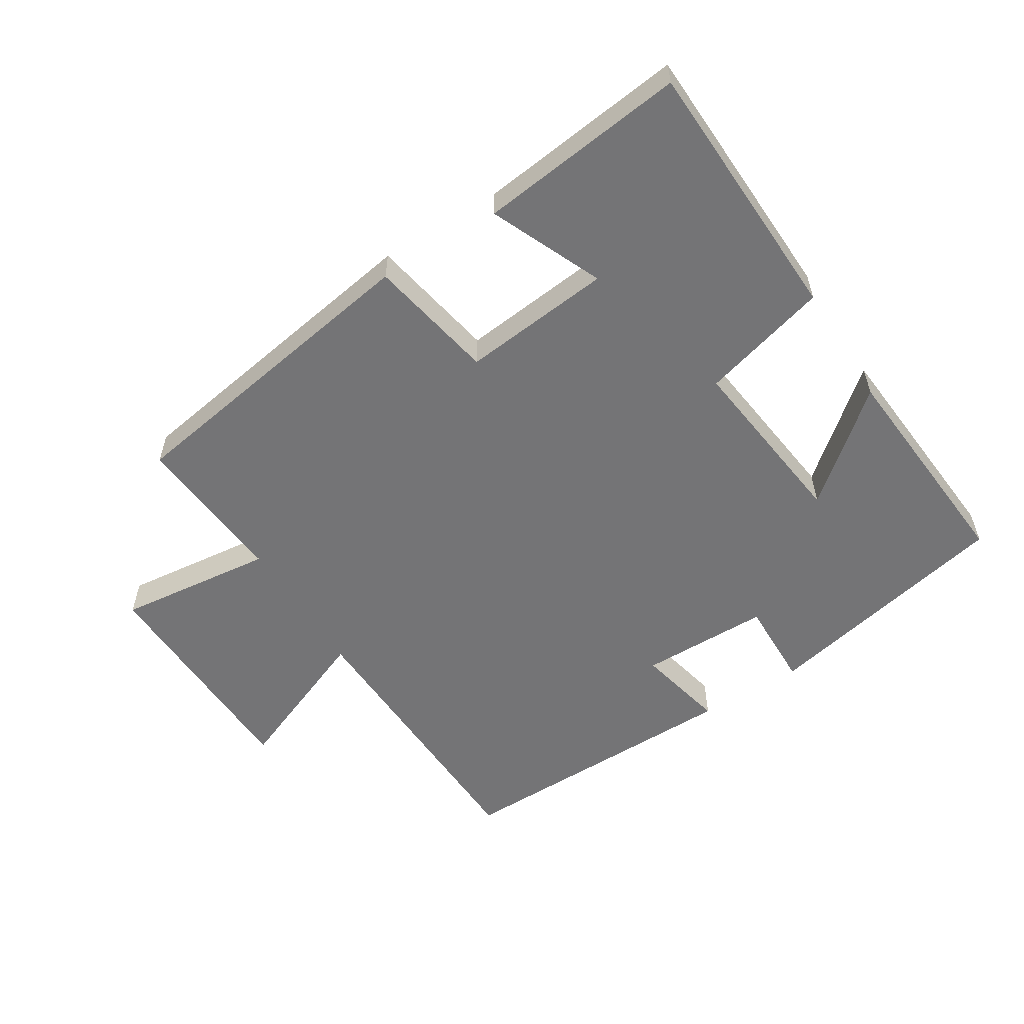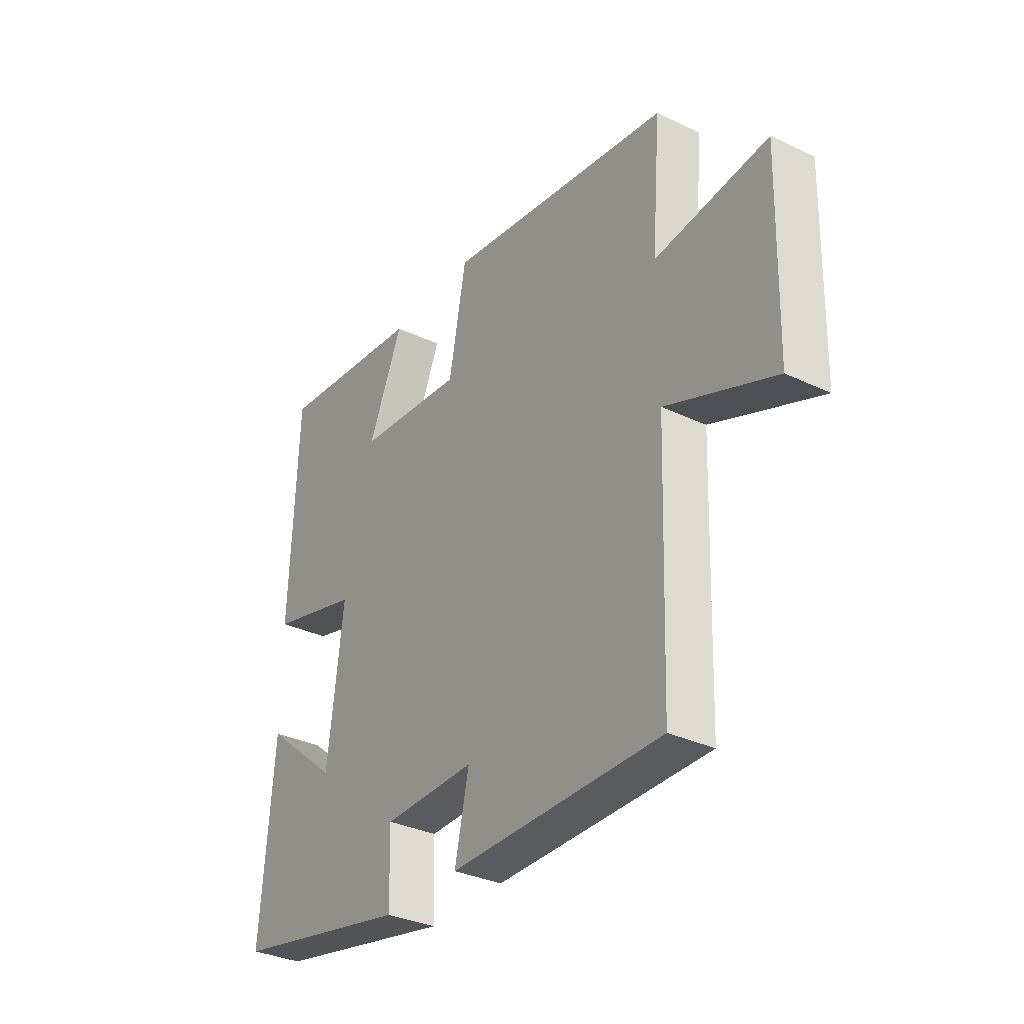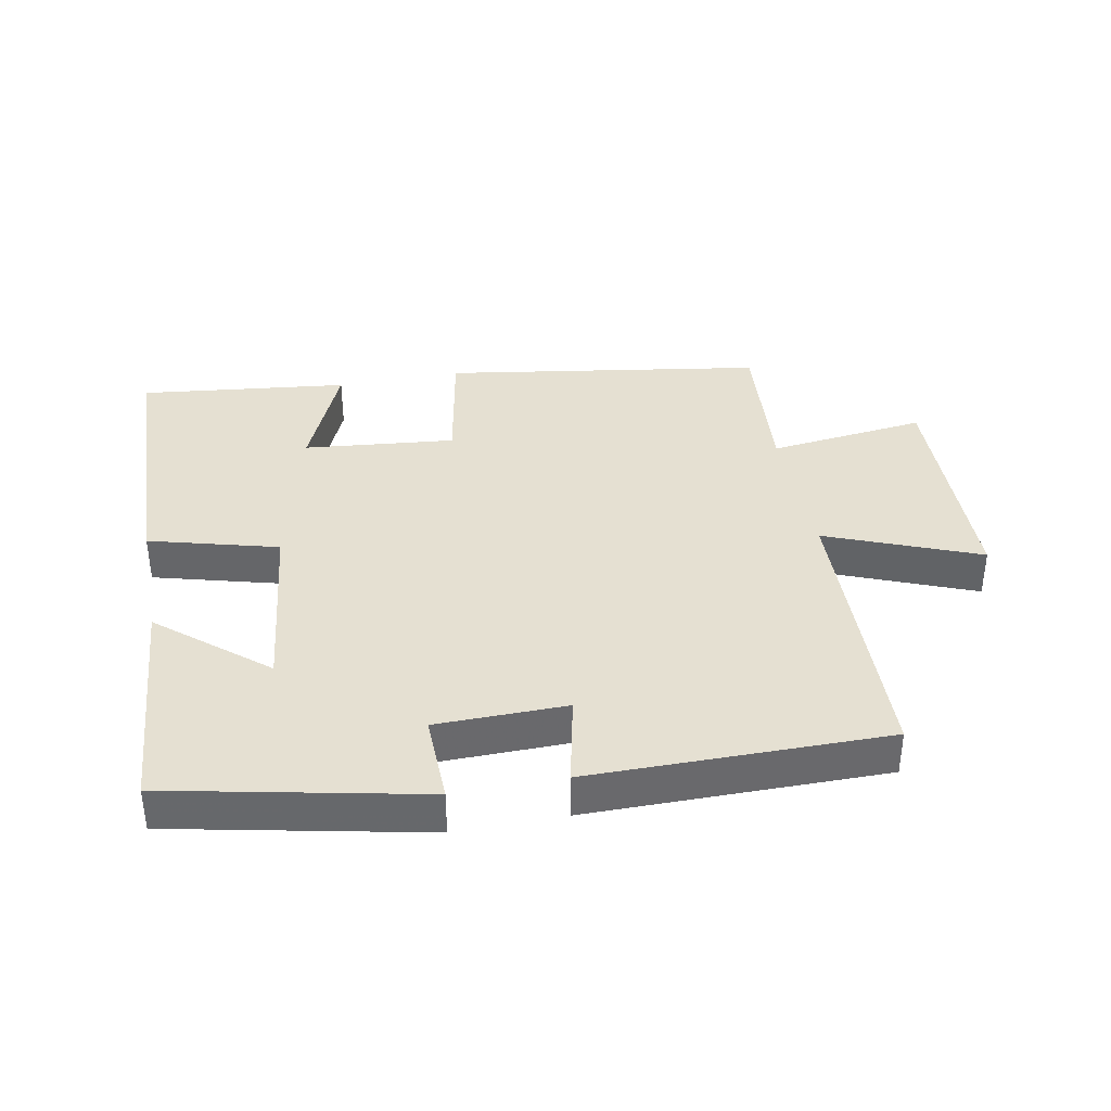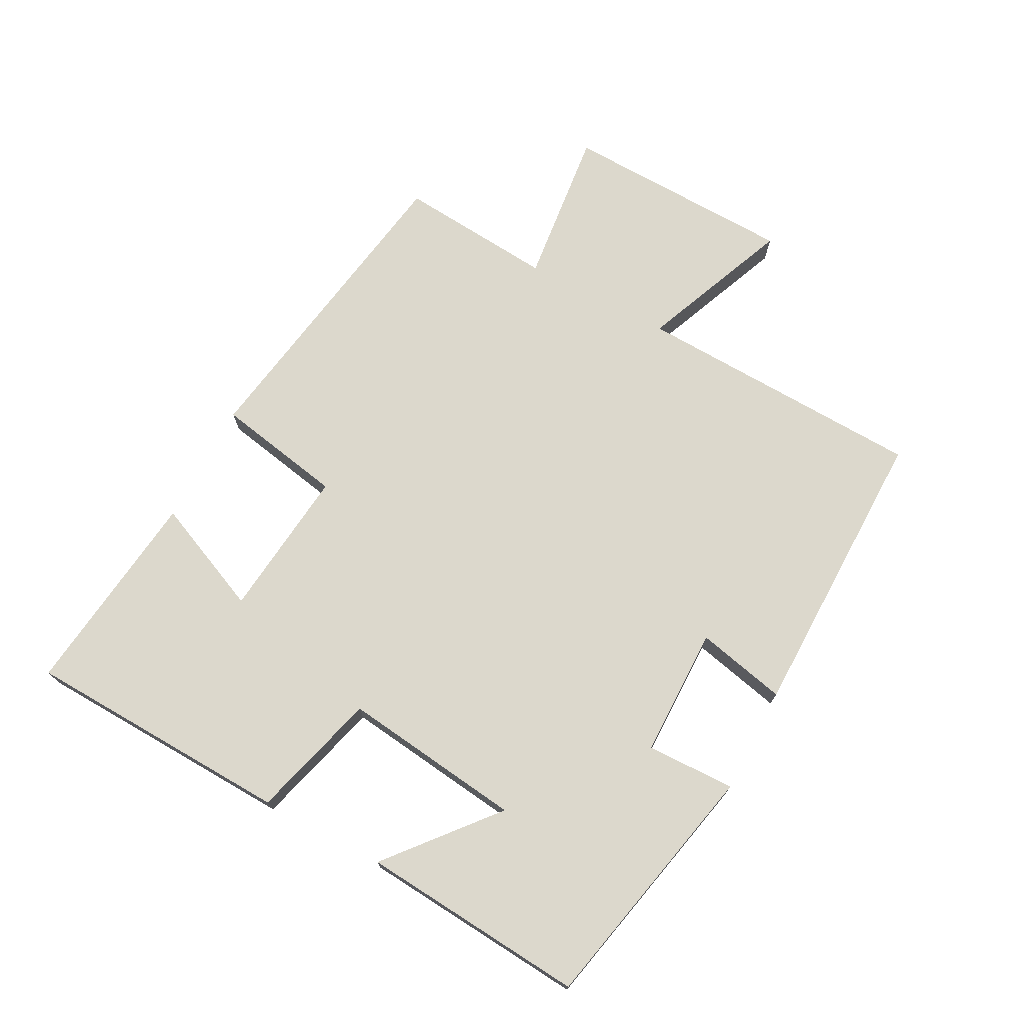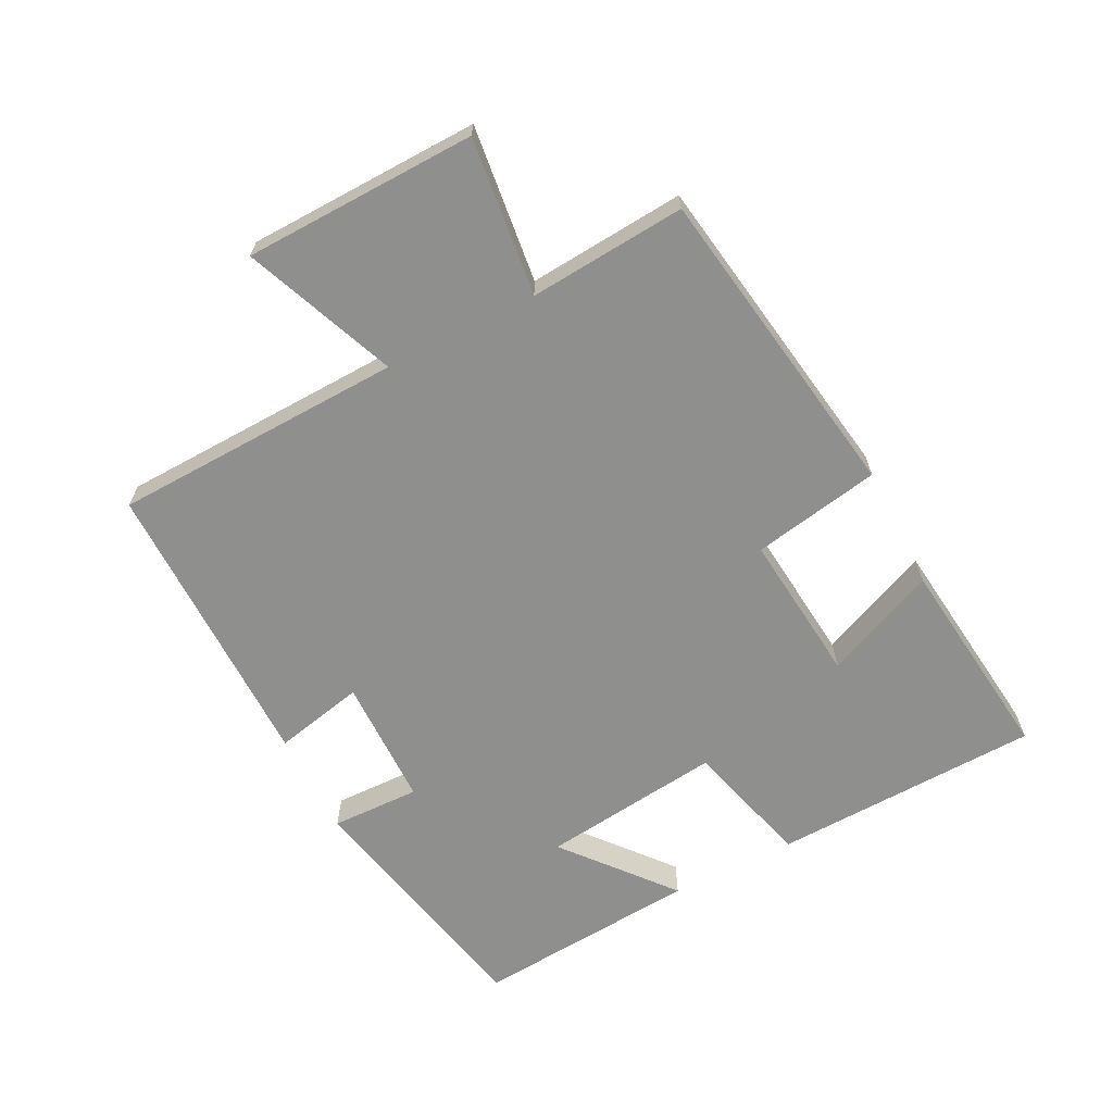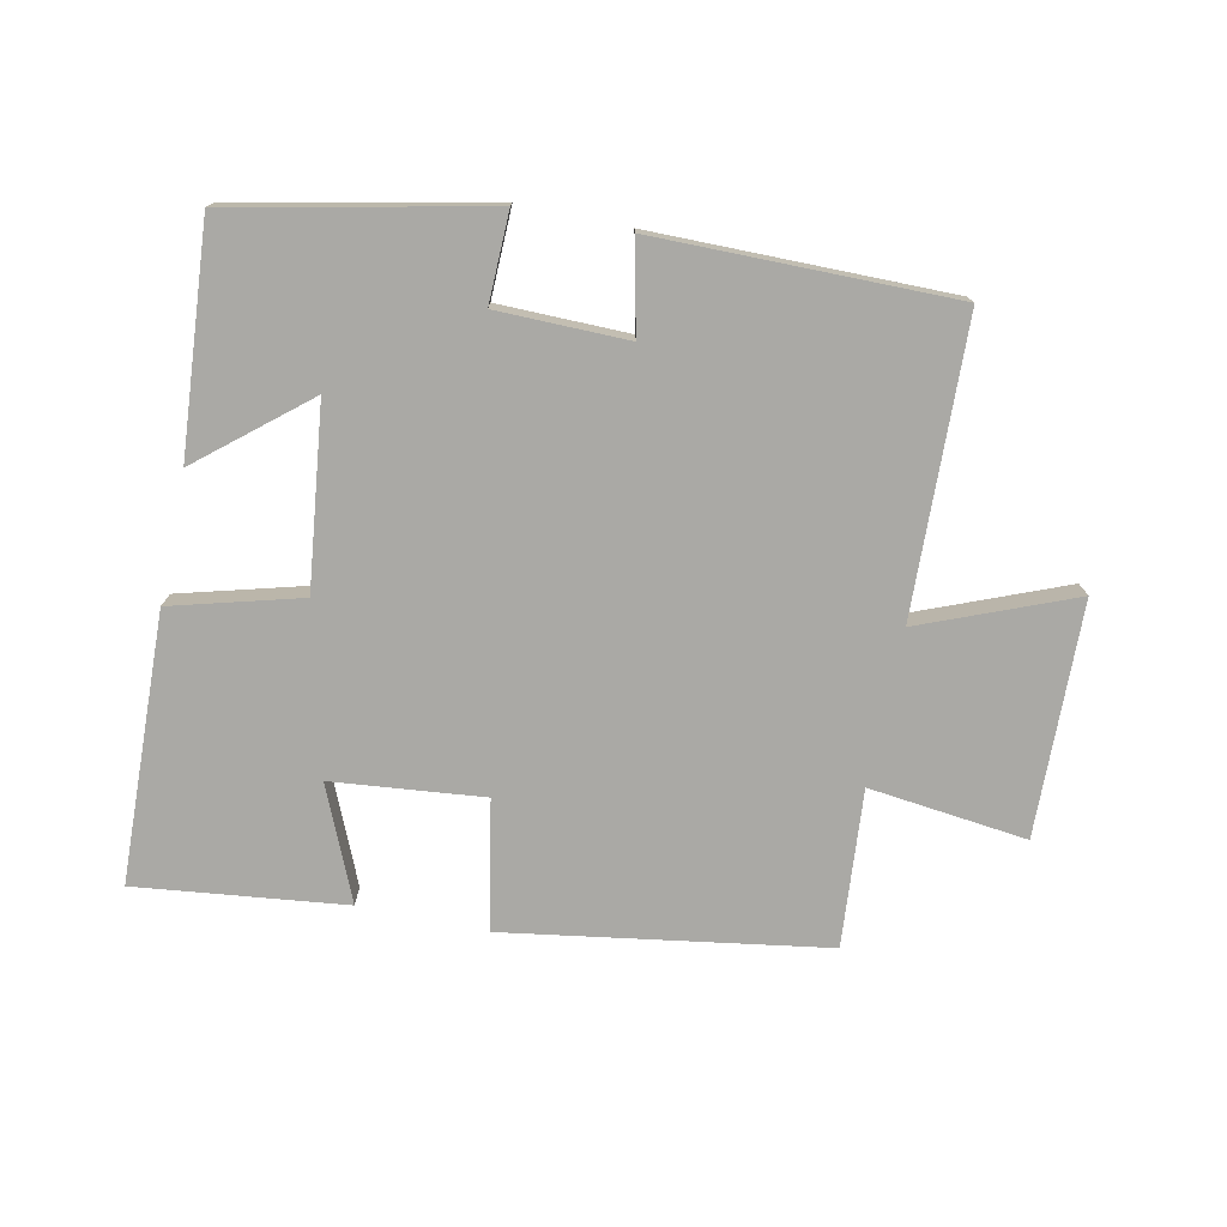
<metadata>
{"format":"obj","ext":"obj","renderer":"f3d","projection":"perspective","resolution":1024,"background":"white","views":[{"elev":-56.3,"azim":32.1,"up":"+Y"},{"elev":-33.3,"azim":-123.1,"up":"+Z"},{"elev":37.6,"azim":169.0,"up":"+Y"},{"elev":72.7,"azim":118.0,"up":"+Y"},{"elev":-65.1,"azim":-63.1,"up":"+Y"},{"elev":-75.4,"azim":168.1,"up":"+Y"}]}
</metadata>
<code>
v -0.484 0.07 -0.503
v -0.5 0.07 -0.055
v -0.733 0.07 -0.149
v -0.743 0.07 0.209
v -0.5 0.07 0.181
v -0.52 0.07 0.422
v -0.03 0.07 0.5
v 0.007 0.07 0.303
v 0.239 0.07 0.327
v 0.164 0.07 0.5
v 0.485 0.07 0.538
v 0.5 0.07 0.126
v 0.303 0.07 0.072
v 0.337 0.07 -0.206
v 0.5 0.07 -0.07
v 0.528 0.07 -0.417
v 0.139 0.07 -0.5
v 0.142 0.07 -0.363
v -0.058 0.07 -0.361
v -0.027 0.07 -0.5
v -0.484 0 -0.503
v -0.5 0 -0.055
v -0.733 0 -0.149
v -0.743 0 0.209
v -0.5 0 0.181
v -0.52 0 0.422
v -0.03 0 0.5
v 0.007 0 0.303
v 0.239 0 0.327
v 0.164 0 0.5
v 0.485 0 0.538
v 0.5 0 0.126
v 0.303 0 0.072
v 0.337 0 -0.206
v 0.5 0 -0.07
v 0.528 0 -0.417
v 0.139 0 -0.5
v 0.142 0 -0.363
v -0.058 0 -0.361
v -0.027 0 -0.5
f 19 20 1 2
f 18 19 2
f 16 17 18
f 16 18 2
f 14 15 16
f 14 16 2
f 13 14 2
f 12 13 2
f 9 10 11 12
f 8 9 12 2
f 5 6 7 8
f 5 8 2 3
f 3 4 5
f 22 21 40 39
f 22 39 38
f 38 37 36
f 22 38 36
f 36 35 34
f 22 36 34
f 22 34 33
f 22 33 32
f 32 31 30 29
f 22 32 29 28
f 28 27 26 25
f 23 22 28 25
f 25 24 23
f 1 21 22 2
f 2 22 23 3
f 3 23 24 4
f 4 24 25 5
f 5 25 26 6
f 6 26 27 7
f 7 27 28 8
f 8 28 29 9
f 9 29 30 10
f 10 30 31 11
f 11 31 32 12
f 12 32 33 13
f 13 33 34 14
f 14 34 35 15
f 15 35 36 16
f 16 36 37 17
f 17 37 38 18
f 18 38 39 19
f 19 39 40 20
f 20 40 21 1

</code>
